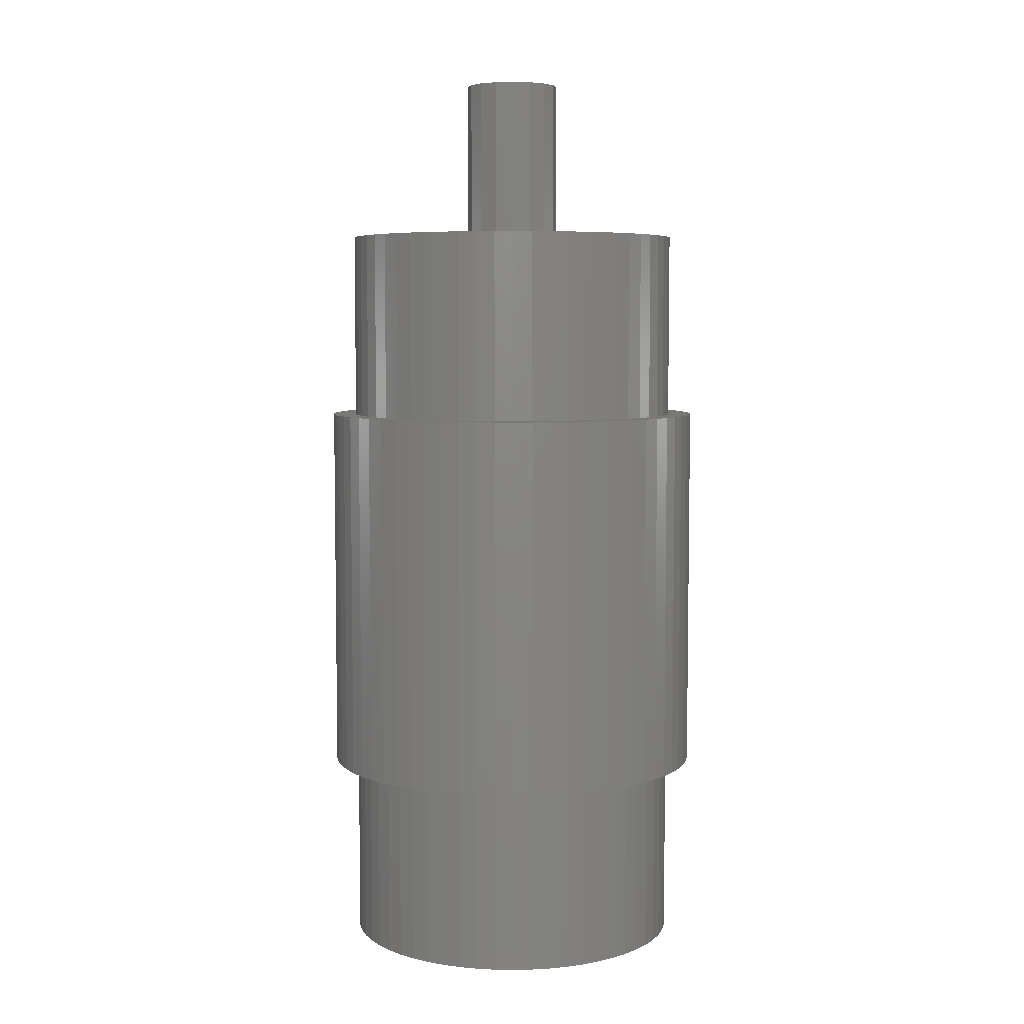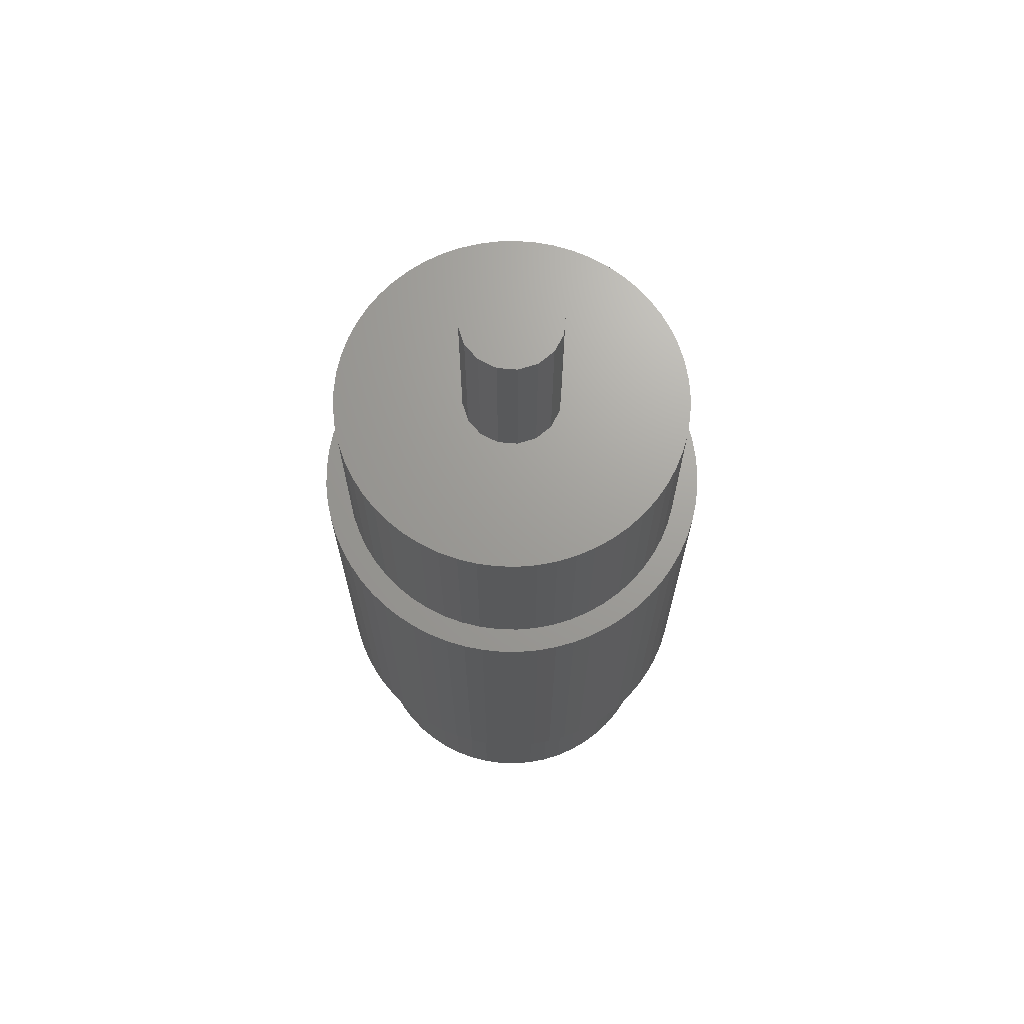
<metadata>
{"format":"stl","ext":"stl","renderer":"f3d","projection":"perspective","resolution":1024,"background":"white","views":[{"elev":5.8,"azim":133.8,"up":"+Z"},{"elev":68.7,"azim":-6.4,"up":"+Z"}]}
</metadata>
<code>
# stl→obj: 390 verts, 776 faces
v 12.9 12.55 -40
v 11.44 13.89 -20
v 12.9 12.55 -20
v 11.44 13.89 -40
v 12.9 12.55 20
v 11.44 13.89 40
v 12.9 12.55 40
v 11.44 13.89 20
v 17.89 1.98 -20
v 17.56 3.936 -40
v 17.56 3.936 -20
v 17.89 1.98 -40
v 17.89 1.98 40
v 17.56 3.936 20
v 17.56 3.936 40
v 17.89 1.98 20
v 18 0 -20
v 18 0 -40
v 18 0 40
v 18 0 20
v 17.02 5.845 -40
v 17.02 5.845 -20
v 17.02 5.845 20
v 17.02 5.845 40
v -14.79 10.26 -40
v -13.57 11.82 -20
v -13.57 11.82 -40
v -14.79 10.26 -20
v -14.79 10.26 20
v -13.57 11.82 40
v -13.57 11.82 20
v -14.79 10.26 40
v 9.845 15.07 -20
v 9.845 15.07 -40
v 9.845 15.07 40
v 9.845 15.07 20
v -3.451 17.67 20
v -5.373 17.18 40
v -3.451 17.67 40
v -5.373 17.18 20
v -3.451 17.67 -40
v -5.373 17.18 -20
v -3.451 17.67 -20
v -5.373 17.18 -40
v 8.128 -16.06 20
v 9.845 -15.07 40
v 8.128 -16.06 40
v 9.845 -15.07 20
v 8.128 -16.06 -40
v 9.845 -15.07 -20
v 8.128 -16.06 -20
v 9.845 -15.07 -40
v 16.28 7.682 -20
v 15.33 9.426 -40
v 15.33 9.426 -20
v 16.28 7.682 -40
v 16.28 7.682 40
v 15.33 9.426 20
v 15.33 9.426 40
v 16.28 7.682 20
v 4.419 17.45 -40
v 2.472 17.83 -20
v 4.419 17.45 -20
v 2.472 17.83 -40
v 4.419 17.45 20
v 2.472 17.83 40
v 4.419 17.45 40
v 2.472 17.83 20
v -12.19 -13.24 20
v -10.66 -14.5 40
v -12.19 -13.24 40
v -10.66 -14.5 20
v -12.19 -13.24 -40
v -10.66 -14.5 -20
v -12.19 -13.24 -20
v -10.66 -14.5 -40
v -17.75 -2.963 -40
v -17.97 -0.9916 -20
v -17.97 -0.9916 -40
v -17.75 -2.963 -20
v -17.75 -2.963 20
v -17.97 -0.9916 40
v -17.97 -0.9916 20
v -17.75 -2.963 40
v -1.486 17.94 20
v -1.486 17.94 40
v -1.486 17.94 -40
v -1.486 17.94 -20
v 8.128 16.06 -20
v 8.128 16.06 -40
v 8.128 16.06 40
v 8.128 16.06 20
v 17.02 -5.845 40
v 17.56 -3.936 20
v 17.56 -3.936 40
v 17.02 -5.845 20
v 17.02 -5.845 -20
v 17.56 -3.936 -40
v 17.56 -3.936 -20
v 17.02 -5.845 -40
v 6.311 16.86 -40
v 6.311 16.86 -20
v 6.311 16.86 20
v 6.311 16.86 40
v -7.231 -16.48 20
v -5.373 -17.18 40
v -7.231 -16.48 40
v -5.373 -17.18 20
v -7.231 -16.48 -40
v -5.373 -17.18 -20
v -7.231 -16.48 -20
v -5.373 -17.18 -40
v 2.472 -17.83 -40
v 4.419 -17.45 -20
v 2.472 -17.83 -20
v 4.419 -17.45 -40
v 2.472 -17.83 20
v 4.419 -17.45 40
v 2.472 -17.83 40
v 4.419 -17.45 20
v 14.2 11.06 -40
v 14.2 11.06 -20
v 14.2 11.06 20
v 14.2 11.06 40
v -13.57 -11.82 -20
v -13.57 -11.82 -40
v -13.57 -11.82 40
v -13.57 -11.82 20
v 15.33 -9.426 40
v 16.28 -7.682 20
v 16.28 -7.682 40
v 15.33 -9.426 20
v 15.33 -9.426 -20
v 16.28 -7.682 -40
v 16.28 -7.682 -20
v 15.33 -9.426 -40
v -9 15.59 20
v -10.66 14.5 40
v -9 15.59 40
v -10.66 14.5 20
v -9 15.59 -40
v -10.66 14.5 -20
v -9 15.59 -20
v -10.66 14.5 -40
v -3.451 -17.67 -20
v -3.451 -17.67 -40
v -3.451 -17.67 40
v -3.451 -17.67 20
v 12.9 -12.55 -20
v 14.2 -11.06 -40
v 14.2 -11.06 -20
v 12.9 -12.55 -40
v 12.9 -12.55 40
v 14.2 -11.06 20
v 14.2 -11.06 40
v 12.9 -12.55 20
v 11.44 -13.89 -40
v 11.44 -13.89 -20
v 11.44 -13.89 20
v 11.44 -13.89 40
v -7.231 16.48 20
v -7.231 16.48 40
v -7.231 16.48 -40
v -7.231 16.48 -20
v -14.79 -10.26 -20
v -14.79 -10.26 -40
v -14.79 -10.26 40
v -14.79 -10.26 20
v -16.68 6.774 20
v -15.83 8.567 40
v -15.83 8.567 20
v -16.68 6.774 40
v -16.68 6.774 -40
v -15.83 8.567 -20
v -15.83 8.567 -40
v -16.68 6.774 -20
v -17.75 2.963 -40
v -17.32 4.898 -20
v -17.32 4.898 -40
v -17.75 2.963 -20
v -17.75 2.963 20
v -17.32 4.898 40
v -17.32 4.898 20
v -17.75 2.963 40
v 0.496 17.99 -40
v 0.496 17.99 -20
v 0.496 17.99 20
v 0.496 17.99 40
v 17.89 -1.98 -40
v 17.89 -1.98 -20
v 17.89 -1.98 20
v 17.89 -1.98 40
v 6.311 -16.86 -20
v 6.311 -16.86 -40
v 6.311 -16.86 40
v 6.311 -16.86 20
v -17.32 -4.898 -40
v -17.32 -4.898 -20
v -17.32 -4.898 20
v -17.32 -4.898 40
v -16.68 -6.774 -40
v -16.68 -6.774 -20
v -16.68 -6.774 20
v -16.68 -6.774 40
v -15.83 -8.567 -40
v -15.83 -8.567 -20
v -15.83 -8.567 20
v -15.83 -8.567 40
v -1.486 -17.94 20
v 0.496 -17.99 40
v -1.486 -17.94 40
v 0.496 -17.99 20
v -1.486 -17.94 -40
v 0.496 -17.99 -20
v -1.486 -17.94 -20
v 0.496 -17.99 -40
v -12.19 13.24 40
v -12.19 13.24 20
v -12.19 13.24 -20
v -12.19 13.24 -40
v -9 -15.59 40
v -9 -15.59 20
v -9 -15.59 -20
v -9 -15.59 -40
v -17.97 0.9916 -40
v -17.97 0.9916 -20
v -17.97 0.9916 20
v -17.97 0.9916 40
v 5 0 40
v 4.619 1.913 40
v 4.619 -1.913 40
v 3.536 3.536 40
v 3.536 -3.536 40
v 1.913 4.619 40
v 0 5 40
v -1.913 4.619 40
v 1.913 -4.619 40
v 0 -5 40
v -1.913 -4.619 40
v -3.536 -3.536 40
v -4.619 -1.913 40
v -5 0 40
v -3.536 3.536 40
v -4.619 1.913 40
v 8.187 18.79 -20
v 6.335 19.5 20
v 8.187 18.79 20
v 6.335 19.5 -20
v 20.4 1.979 20
v 20.12 3.939 -20
v 20.12 3.939 20
v 20.4 1.979 -20
v 20.5 0 20
v 20.5 0 -20
v 19.64 5.862 -20
v 19.64 5.862 20
v 8.187 -18.79 -20
v 9.963 -17.92 20
v 8.187 -18.79 20
v 9.963 -17.92 -20
v 14.67 -14.32 20
v 15.98 -12.84 -20
v 15.98 -12.84 20
v 14.67 -14.32 -20
v 0.4954 20.49 -20
v -1.485 20.45 20
v 0.4954 20.49 20
v -1.485 20.45 -20
v 20.4 -1.979 20
v 20.4 -1.979 -20
v 6.335 -19.5 -20
v 6.335 -19.5 20
v 18.99 7.73 -20
v 18.99 7.73 20
v 18.15 9.527 -20
v 18.15 9.527 20
v -9.085 18.38 -20
v -10.82 17.41 20
v -9.085 18.38 20
v -10.82 17.41 -20
v -3.451 20.21 -20
v -5.386 19.78 20
v -3.451 20.21 20
v -5.386 19.78 -20
v -13.96 -15.01 -20
v -12.45 -16.29 20
v -13.96 -15.01 20
v -12.45 -16.29 -20
v 11.65 16.87 -20
v 9.963 17.92 20
v 11.65 16.87 20
v 9.963 17.92 -20
v -7.269 -19.17 -20
v -5.386 -19.78 20
v -7.269 -19.17 20
v -5.386 -19.78 -20
v 0.4954 -20.49 -20
v 2.471 -20.35 20
v 0.4954 -20.49 20
v 2.471 -20.35 -20
v -9.085 -18.38 -20
v -9.085 -18.38 20
v -10.82 -17.41 -20
v -10.82 -17.41 20
v 11.65 -16.87 20
v 11.65 -16.87 -20
v -20.28 2.962 -20
v -19.9 4.906 20
v -19.9 4.906 -20
v -20.28 2.962 20
v -16.58 -12.05 -20
v -17.67 -10.39 20
v -17.67 -10.39 -20
v -16.58 -12.05 20
v 17.15 11.23 20
v 15.98 12.84 -20
v 15.98 12.84 20
v 17.15 11.23 -20
v 4.424 -20.02 -20
v 4.424 -20.02 20
v 19.64 -5.862 20
v 20.12 -3.939 -20
v 20.12 -3.939 20
v 19.64 -5.862 -20
v 18.99 -7.73 20
v 18.99 -7.73 -20
v -19.34 6.804 -20
v -18.59 8.639 20
v -18.59 8.639 -20
v -19.34 6.804 20
v 4.424 20.02 20
v 4.424 20.02 -20
v 14.67 14.32 20
v 13.22 15.67 20
v 2.471 20.35 20
v -7.269 19.17 20
v -12.45 16.29 20
v -13.96 15.01 20
v -15.34 13.59 20
v -16.58 12.05 20
v -17.67 10.39 20
v 18.15 -9.527 20
v 17.15 -11.23 20
v 13.22 -15.67 20
v -1.485 -20.45 20
v -3.451 -20.21 20
v -15.34 -13.59 20
v -18.59 -8.639 20
v -19.34 -6.804 20
v -19.9 -4.906 20
v -20.28 -2.962 20
v -20.48 0.9904 20
v -20.48 -0.9904 20
v -17.67 10.39 -20
v -7.269 19.17 -20
v 14.67 14.32 -20
v -12.45 16.29 -20
v -13.96 15.01 -20
v 2.471 20.35 -20
v -16.58 12.05 -20
v -15.34 13.59 -20
v 13.22 15.67 -20
v -18.59 -8.639 -20
v -19.34 -6.804 -20
v -20.48 0.9904 -20
v -19.9 -4.906 -20
v -20.28 -2.962 -20
v 17.15 -11.23 -20
v -15.34 -13.59 -20
v 18.15 -9.527 -20
v -20.48 -0.9904 -20
v -3.451 -20.21 -20
v -1.485 -20.45 -20
v 13.22 -15.67 -20
v -3.536 3.536 57
v -1.913 4.619 57
v 4.619 1.913 57
v 3.536 3.536 57
v 5 0 57
v -4.619 1.913 57
v 0 -5 57
v -1.913 -4.619 57
v 1.913 -4.619 57
v 3.536 -3.536 57
v 4.619 -1.913 57
v -5 0 57
v 0 5 57
v 1.913 4.619 57
v -4.619 -1.913 57
v -3.536 -3.536 57
f 1 2 3
f 2 1 4
f 5 6 7
f 6 5 8
f 9 10 11
f 10 9 12
f 13 14 15
f 14 13 16
f 17 12 9
f 12 17 18
f 19 16 13
f 16 19 20
f 11 21 22
f 21 11 10
f 15 23 24
f 23 15 14
f 25 26 27
f 26 25 28
f 29 30 31
f 30 29 32
f 4 33 2
f 33 4 34
f 8 35 6
f 35 8 36
f 37 38 39
f 38 37 40
f 41 42 43
f 42 41 44
f 45 46 47
f 46 45 48
f 49 50 51
f 50 49 52
f 53 54 55
f 54 53 56
f 57 58 59
f 58 57 60
f 61 62 63
f 62 61 64
f 65 66 67
f 66 65 68
f 69 70 71
f 70 69 72
f 73 74 75
f 74 73 76
f 77 78 79
f 78 77 80
f 81 82 83
f 82 81 84
f 85 39 86
f 39 85 37
f 87 43 88
f 43 87 41
f 34 89 33
f 89 34 90
f 36 91 35
f 91 36 92
f 93 94 95
f 94 93 96
f 97 98 99
f 98 97 100
f 101 63 102
f 63 101 61
f 103 67 104
f 67 103 65
f 105 106 107
f 106 105 108
f 109 110 111
f 110 109 112
f 113 114 115
f 114 113 116
f 117 118 119
f 118 117 120
f 55 121 122
f 121 55 54
f 59 123 124
f 123 59 58
f 73 125 126
f 125 73 75
f 69 127 128
f 127 69 71
f 129 130 131
f 130 129 132
f 133 134 135
f 134 133 136
f 137 138 139
f 138 137 140
f 141 142 143
f 142 141 144
f 112 145 110
f 145 112 146
f 108 147 106
f 147 108 148
f 149 150 151
f 150 149 152
f 153 154 155
f 154 153 156
f 92 104 91
f 104 92 103
f 90 102 89
f 102 90 101
f 157 149 158
f 149 157 152
f 159 153 160
f 153 159 156
f 161 139 162
f 139 161 137
f 163 143 164
f 143 163 141
f 131 96 93
f 96 131 130
f 135 100 97
f 100 135 134
f 52 158 50
f 158 52 157
f 48 160 46
f 160 48 159
f 126 165 166
f 165 126 125
f 128 167 168
f 167 128 127
f 22 56 53
f 56 22 21
f 24 60 57
f 60 24 23
f 169 170 171
f 170 169 172
f 173 174 175
f 174 173 176
f 177 178 179
f 178 177 180
f 181 182 183
f 182 181 184
f 185 88 186
f 88 185 87
f 187 86 188
f 86 187 85
f 99 189 190
f 189 99 98
f 95 191 192
f 191 95 94
f 192 20 19
f 20 192 191
f 190 18 17
f 18 190 189
f 116 193 114
f 193 116 194
f 120 195 118
f 195 120 196
f 122 1 3
f 1 122 121
f 124 5 7
f 5 124 123
f 183 172 169
f 172 183 182
f 179 176 173
f 176 179 178
f 197 80 77
f 80 197 198
f 199 84 81
f 84 199 200
f 40 162 38
f 162 40 161
f 44 164 42
f 164 44 163
f 201 198 197
f 198 201 202
f 203 200 199
f 200 203 204
f 205 202 201
f 202 205 206
f 207 204 203
f 204 207 208
f 209 210 211
f 210 209 212
f 213 214 215
f 214 213 216
f 140 217 138
f 217 140 218
f 144 219 142
f 219 144 220
f 151 136 133
f 136 151 150
f 155 132 129
f 132 155 154
f 72 221 70
f 221 72 222
f 76 223 74
f 223 76 224
f 31 217 218
f 217 31 30
f 27 219 220
f 219 27 26
f 196 47 195
f 47 196 45
f 194 51 193
f 51 194 49
f 222 107 221
f 107 222 105
f 224 111 223
f 111 224 109
f 189 12 18
f 98 12 189
f 98 10 12
f 100 10 98
f 100 21 10
f 134 21 100
f 134 56 21
f 136 56 134
f 136 54 56
f 150 54 136
f 150 121 54
f 152 121 150
f 152 1 121
f 157 1 152
f 157 4 1
f 52 4 157
f 52 34 4
f 49 34 52
f 49 90 34
f 194 90 49
f 194 101 90
f 116 101 194
f 116 61 101
f 113 61 116
f 113 64 61
f 216 64 113
f 216 185 64
f 213 185 216
f 213 87 185
f 146 87 213
f 146 41 87
f 112 41 146
f 112 44 41
f 109 44 112
f 109 163 44
f 224 163 109
f 224 141 163
f 76 141 224
f 76 144 141
f 73 144 76
f 73 220 144
f 126 220 73
f 126 27 220
f 166 27 126
f 166 25 27
f 205 25 166
f 205 175 25
f 201 175 205
f 201 173 175
f 197 173 201
f 197 179 173
f 77 179 197
f 77 177 179
f 79 177 77
f 177 79 225
f 212 119 210
f 119 212 117
f 216 115 214
f 115 216 113
f 166 206 205
f 206 166 165
f 168 208 207
f 208 168 167
f 225 180 177
f 180 225 226
f 227 184 181
f 184 227 228
f 64 186 62
f 186 64 185
f 68 188 66
f 188 68 187
f 79 226 225
f 226 79 78
f 83 228 227
f 228 83 82
f 146 215 145
f 215 146 213
f 148 211 147
f 211 148 209
f 229 19 13
f 229 13 15
f 19 229 192
f 230 15 24
f 192 229 95
f 230 24 57
f 231 95 229
f 230 57 59
f 95 231 93
f 232 59 124
f 93 231 131
f 232 124 7
f 131 231 129
f 232 7 6
f 233 129 231
f 232 6 35
f 129 233 155
f 234 35 91
f 155 233 153
f 234 91 104
f 153 233 160
f 160 233 46
f 15 230 229
f 234 104 67
f 59 232 230
f 234 67 66
f 35 234 232
f 235 66 188
f 66 235 234
f 86 235 188
f 39 235 86
f 235 39 236
f 38 236 39
f 162 236 38
f 139 236 162
f 138 236 139
f 237 46 233
f 46 237 47
f 47 237 195
f 195 237 118
f 118 237 119
f 238 119 237
f 119 238 210
f 238 211 210
f 147 238 239
f 238 147 211
f 70 239 240
f 167 240 241
f 84 241 242
f 239 106 147
f 236 138 243
f 217 243 138
f 239 107 106
f 30 243 217
f 239 221 107
f 32 243 30
f 239 70 221
f 243 32 244
f 240 71 70
f 170 244 32
f 240 127 71
f 172 244 170
f 240 167 127
f 182 244 172
f 241 208 167
f 184 244 182
f 241 204 208
f 244 184 242
f 241 200 204
f 228 242 184
f 241 84 200
f 82 242 228
f 242 82 84
f 175 28 25
f 28 175 174
f 171 32 29
f 32 171 170
f 245 246 247
f 246 245 248
f 249 250 251
f 250 249 252
f 253 252 249
f 252 253 254
f 251 255 256
f 255 251 250
f 257 258 259
f 258 257 260
f 261 262 263
f 262 261 264
f 265 266 267
f 266 265 268
f 269 254 253
f 254 269 270
f 271 259 272
f 259 271 257
f 256 273 274
f 273 256 255
f 274 275 276
f 275 274 273
f 277 278 279
f 278 277 280
f 281 282 283
f 282 281 284
f 285 286 287
f 286 285 288
f 289 290 291
f 290 289 292
f 293 294 295
f 294 293 296
f 297 298 299
f 298 297 300
f 301 295 302
f 295 301 293
f 303 302 304
f 302 303 301
f 260 305 258
f 305 260 306
f 307 308 309
f 308 307 310
f 311 312 313
f 312 311 314
f 315 316 317
f 316 315 318
f 319 272 320
f 272 319 271
f 292 247 290
f 247 292 245
f 321 322 323
f 322 321 324
f 325 324 321
f 324 325 326
f 327 328 329
f 328 327 330
f 248 331 246
f 331 248 332
f 300 320 298
f 320 300 319
f 20 253 249
f 16 249 251
f 253 20 269
f 14 251 256
f 191 269 20
f 23 256 274
f 269 191 323
f 60 274 276
f 94 323 191
f 323 94 321
f 249 16 20
f 251 14 16
f 58 276 315
f 256 23 14
f 274 60 23
f 123 315 317
f 276 58 60
f 5 317 333
f 315 123 58
f 5 333 334
f 317 5 123
f 8 334 291
f 334 8 5
f 36 291 290
f 291 36 8
f 92 290 247
f 290 92 36
f 103 247 246
f 247 103 92
f 65 246 331
f 246 65 103
f 331 68 65
f 335 68 331
f 335 187 68
f 267 187 335
f 266 187 267
f 266 85 187
f 283 85 266
f 85 283 37
f 282 37 283
f 37 282 40
f 336 40 282
f 40 336 161
f 279 161 336
f 161 279 137
f 278 137 279
f 137 278 140
f 337 140 278
f 140 337 218
f 338 218 337
f 339 218 338
f 218 339 31
f 340 31 339
f 31 340 29
f 341 29 340
f 29 341 171
f 328 171 341
f 171 328 169
f 330 169 328
f 169 330 183
f 183 308 181
f 308 183 330
f 96 321 94
f 321 96 325
f 130 325 96
f 325 130 342
f 132 342 130
f 342 132 343
f 154 343 132
f 343 154 263
f 156 263 154
f 263 156 261
f 261 156 344
f 159 344 156
f 344 159 305
f 48 305 159
f 305 48 258
f 45 258 48
f 258 45 259
f 196 259 45
f 259 196 272
f 120 272 196
f 272 120 320
f 117 320 120
f 117 298 320
f 212 298 117
f 212 299 298
f 212 345 299
f 209 345 212
f 346 209 148
f 209 346 345
f 294 148 108
f 148 294 346
f 295 108 105
f 108 295 294
f 302 105 222
f 105 302 295
f 304 222 72
f 222 304 302
f 286 72 69
f 72 286 304
f 347 69 128
f 69 287 286
f 314 128 168
f 69 347 287
f 312 168 207
f 128 314 347
f 348 207 203
f 349 203 199
f 168 312 314
f 350 199 81
f 351 81 83
f 310 181 308
f 207 348 312
f 181 310 227
f 203 349 348
f 352 227 310
f 199 350 349
f 227 352 83
f 81 351 350
f 353 83 352
f 83 353 351
f 329 341 354
f 341 329 328
f 284 336 282
f 336 284 355
f 317 356 333
f 356 317 316
f 357 338 337
f 338 357 358
f 359 267 335
f 267 359 265
f 288 304 286
f 304 288 303
f 280 337 278
f 337 280 357
f 360 339 361
f 339 360 340
f 362 291 334
f 291 362 289
f 363 349 364
f 349 363 348
f 268 283 266
f 283 268 281
f 355 279 336
f 279 355 277
f 323 270 269
f 270 323 322
f 276 318 315
f 318 276 275
f 365 310 307
f 310 365 352
f 356 334 333
f 334 356 362
f 366 351 367
f 351 366 350
f 263 368 343
f 368 263 262
f 369 314 311
f 314 369 347
f 361 338 358
f 338 361 339
f 354 340 360
f 340 354 341
f 285 347 369
f 347 285 287
f 364 350 366
f 350 364 349
f 309 330 327
f 330 309 308
f 343 370 342
f 370 343 368
f 313 348 363
f 348 313 312
f 367 353 371
f 353 367 351
f 342 326 325
f 326 342 370
f 332 335 331
f 335 332 359
f 371 352 365
f 352 371 353
f 372 345 346
f 345 372 373
f 373 299 345
f 299 373 297
f 374 261 344
f 261 374 264
f 306 344 305
f 344 306 374
f 296 346 294
f 346 296 372
f 17 254 270
f 190 270 322
f 254 17 252
f 99 322 324
f 9 252 17
f 97 324 326
f 252 9 250
f 135 326 370
f 11 250 9
f 250 11 255
f 270 190 17
f 322 99 190
f 133 370 368
f 324 97 99
f 326 135 97
f 151 368 262
f 370 133 135
f 149 262 264
f 368 151 133
f 149 264 374
f 262 149 151
f 158 374 306
f 374 158 149
f 50 306 260
f 306 50 158
f 51 260 257
f 260 51 50
f 193 257 271
f 257 193 51
f 114 271 319
f 271 114 193
f 319 115 114
f 300 115 319
f 300 214 115
f 297 214 300
f 373 214 297
f 373 215 214
f 372 215 373
f 215 372 145
f 296 145 372
f 145 296 110
f 293 110 296
f 110 293 111
f 301 111 293
f 111 301 223
f 303 223 301
f 223 303 74
f 288 74 303
f 74 288 75
f 285 75 288
f 369 75 285
f 75 369 125
f 311 125 369
f 125 311 165
f 313 165 311
f 165 313 206
f 363 206 313
f 206 363 202
f 364 202 363
f 202 364 198
f 198 366 80
f 366 198 364
f 22 255 11
f 255 22 273
f 53 273 22
f 273 53 275
f 55 275 53
f 275 55 318
f 122 318 55
f 318 122 316
f 3 316 122
f 316 3 356
f 356 3 362
f 2 362 3
f 362 2 289
f 33 289 2
f 289 33 292
f 89 292 33
f 292 89 245
f 102 245 89
f 245 102 248
f 63 248 102
f 248 63 332
f 62 332 63
f 62 359 332
f 186 359 62
f 186 265 359
f 186 268 265
f 88 268 186
f 281 88 43
f 88 281 268
f 284 43 42
f 43 284 281
f 355 42 164
f 42 355 284
f 277 164 143
f 164 277 355
f 280 143 142
f 143 280 277
f 357 142 219
f 142 357 280
f 361 219 26
f 219 358 357
f 360 26 28
f 219 361 358
f 354 28 174
f 26 360 361
f 329 174 176
f 327 176 178
f 28 354 360
f 309 178 180
f 307 180 226
f 367 80 366
f 174 329 354
f 80 367 78
f 176 327 329
f 371 78 367
f 178 309 327
f 78 371 226
f 180 307 309
f 365 226 371
f 226 365 307
f 236 375 376
f 375 236 243
f 377 232 378
f 232 377 230
f 379 230 377
f 230 379 229
f 244 375 243
f 375 244 380
f 239 381 382
f 381 239 238
f 238 383 381
f 383 238 237
f 237 384 383
f 384 237 233
f 384 231 385
f 231 384 233
f 242 380 244
f 380 242 386
f 385 229 379
f 229 385 231
f 235 376 387
f 376 235 236
f 234 387 388
f 387 234 235
f 240 389 241
f 389 240 390
f 377 385 379
f 378 385 377
f 378 384 385
f 388 384 378
f 388 383 384
f 387 383 388
f 387 381 383
f 376 381 387
f 376 382 381
f 375 382 376
f 375 390 382
f 380 390 375
f 380 389 390
f 389 380 386
f 232 388 378
f 388 232 234
f 241 386 242
f 386 241 389
f 240 382 390
f 382 240 239

</code>
